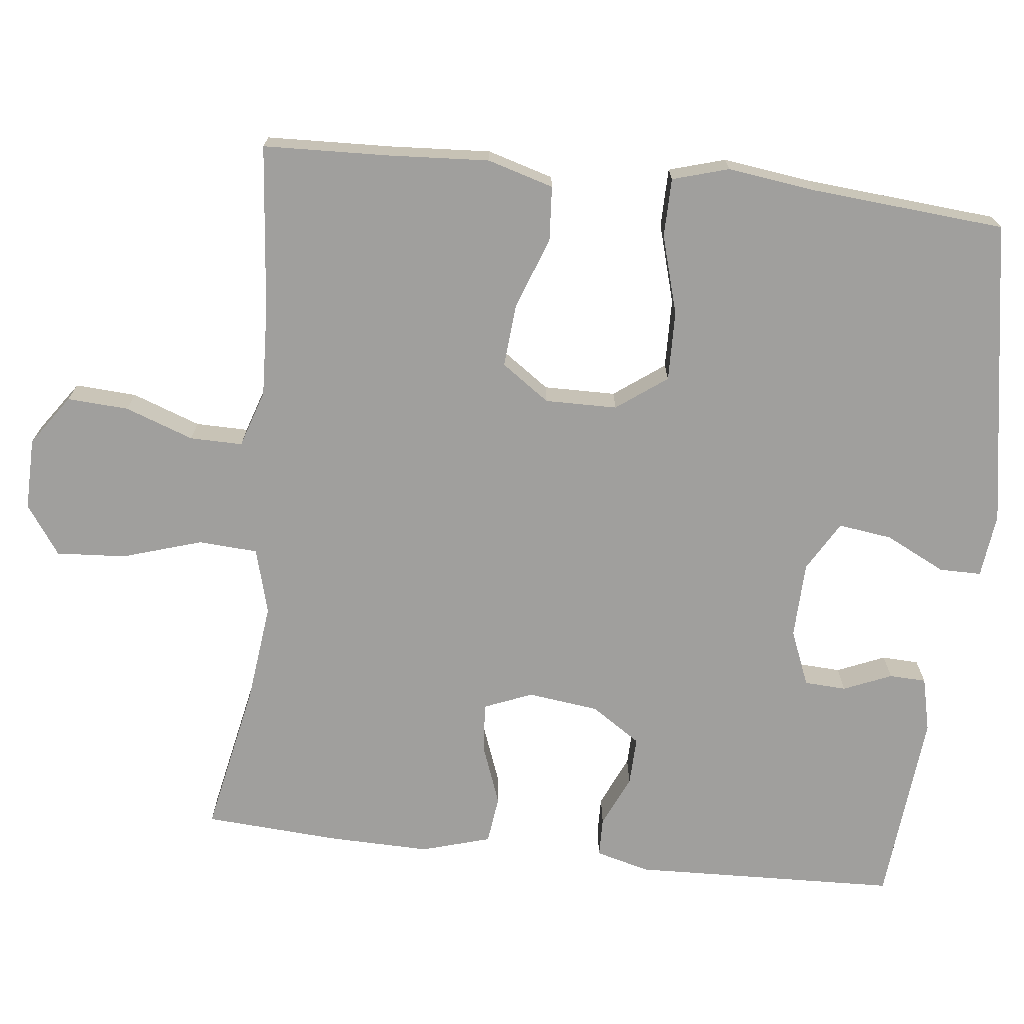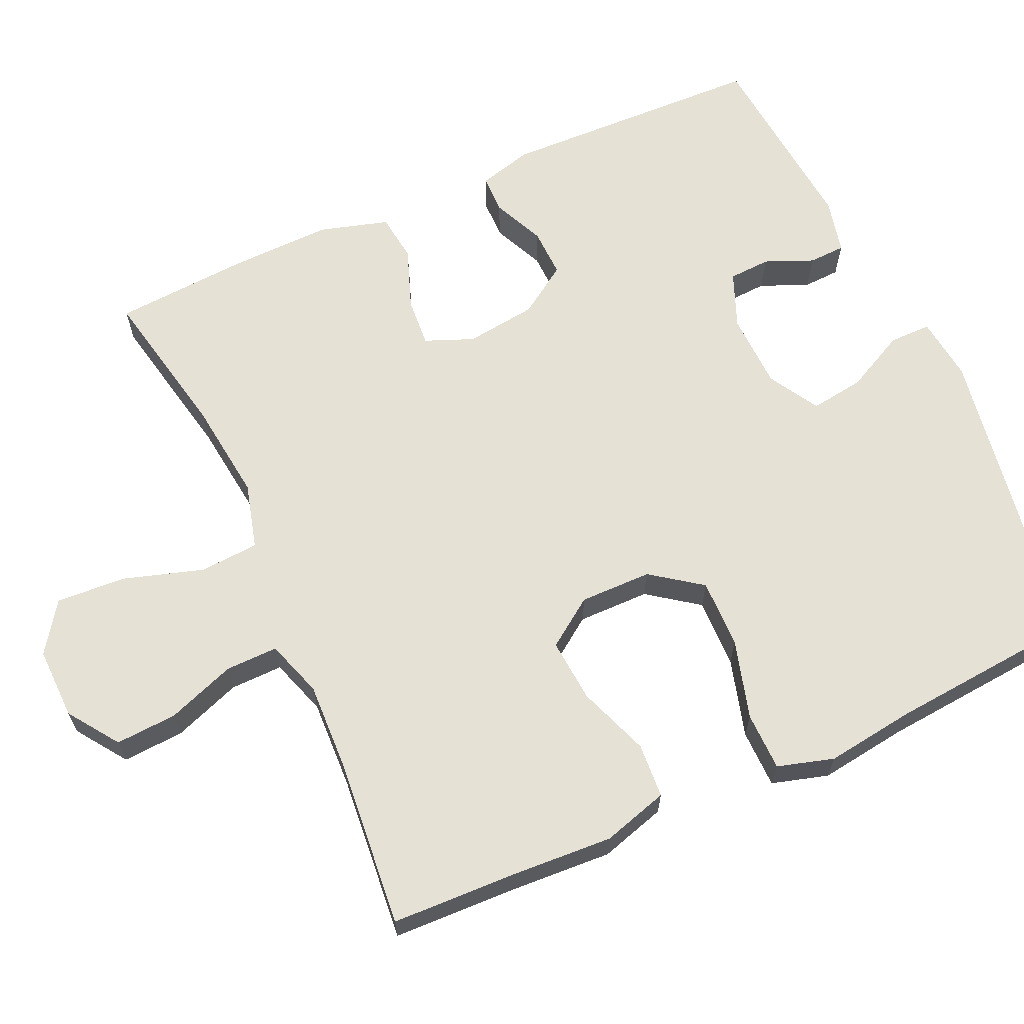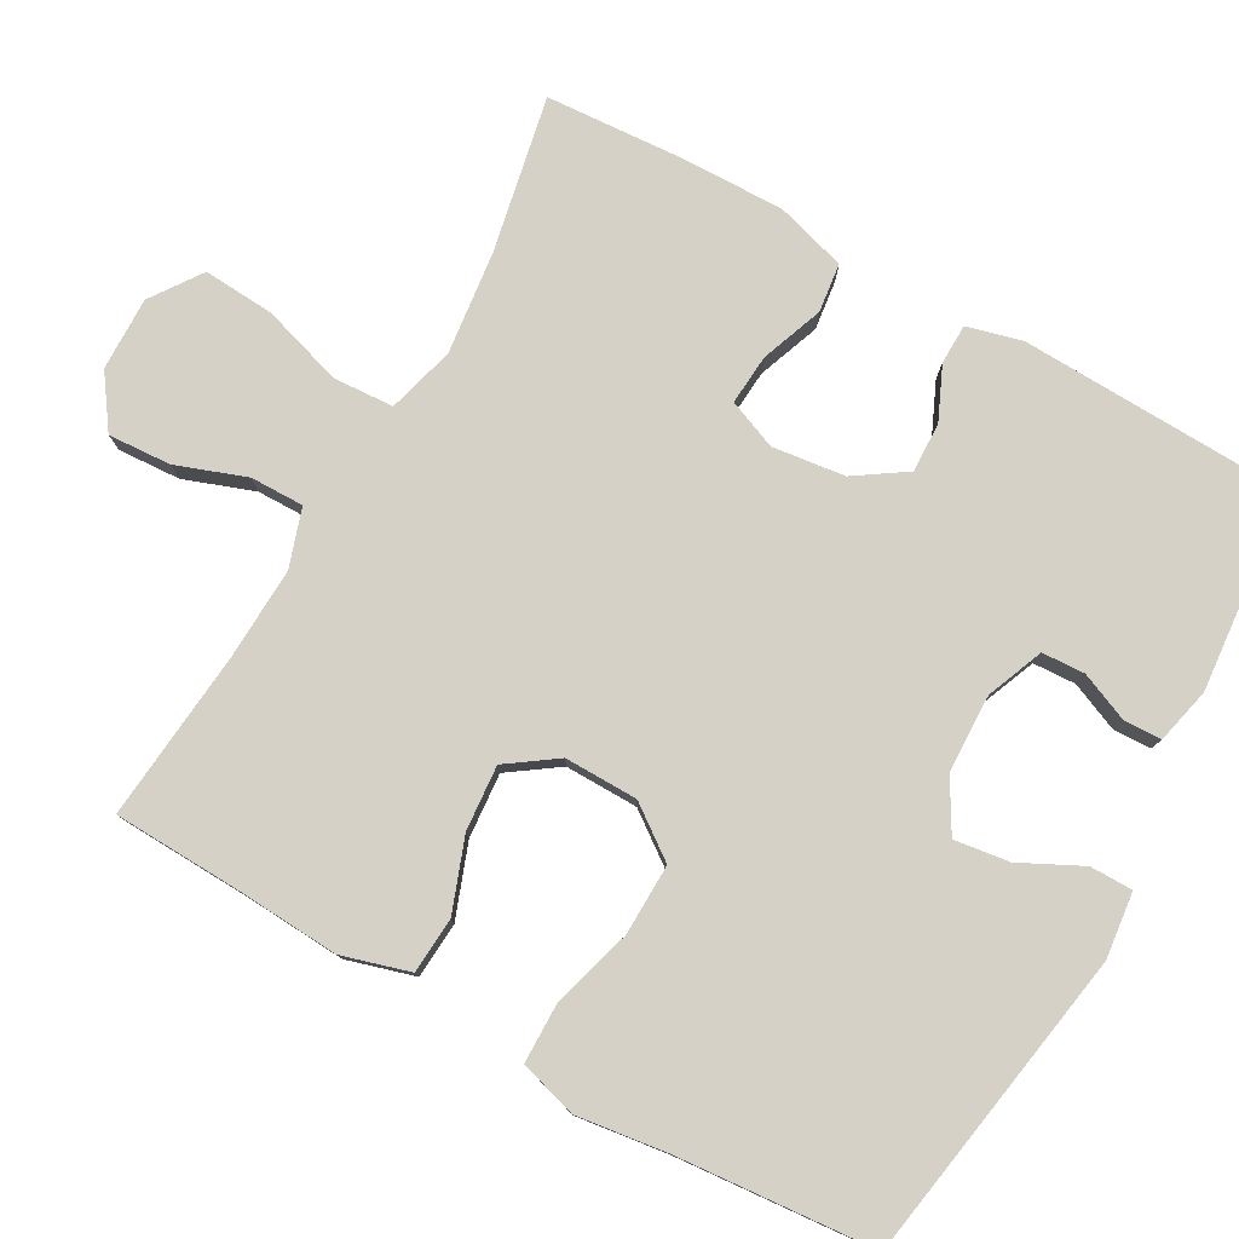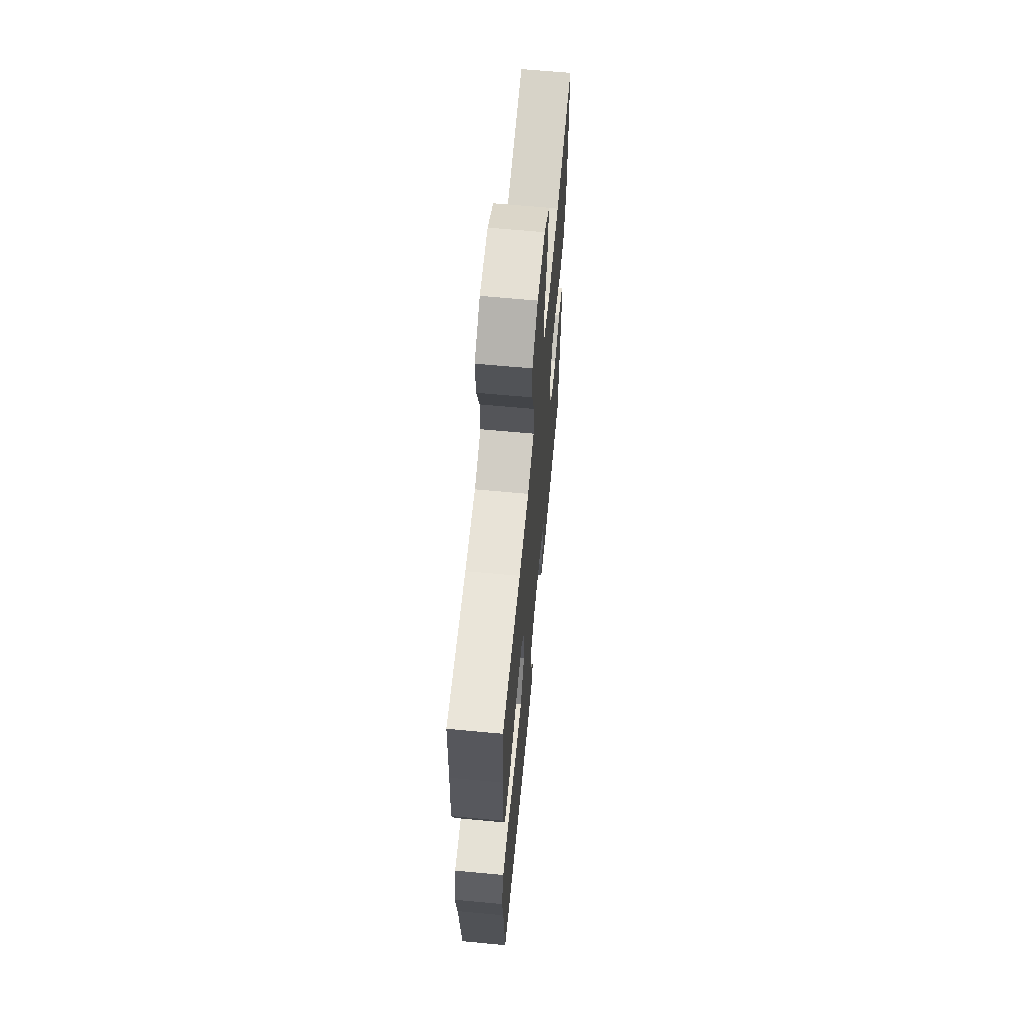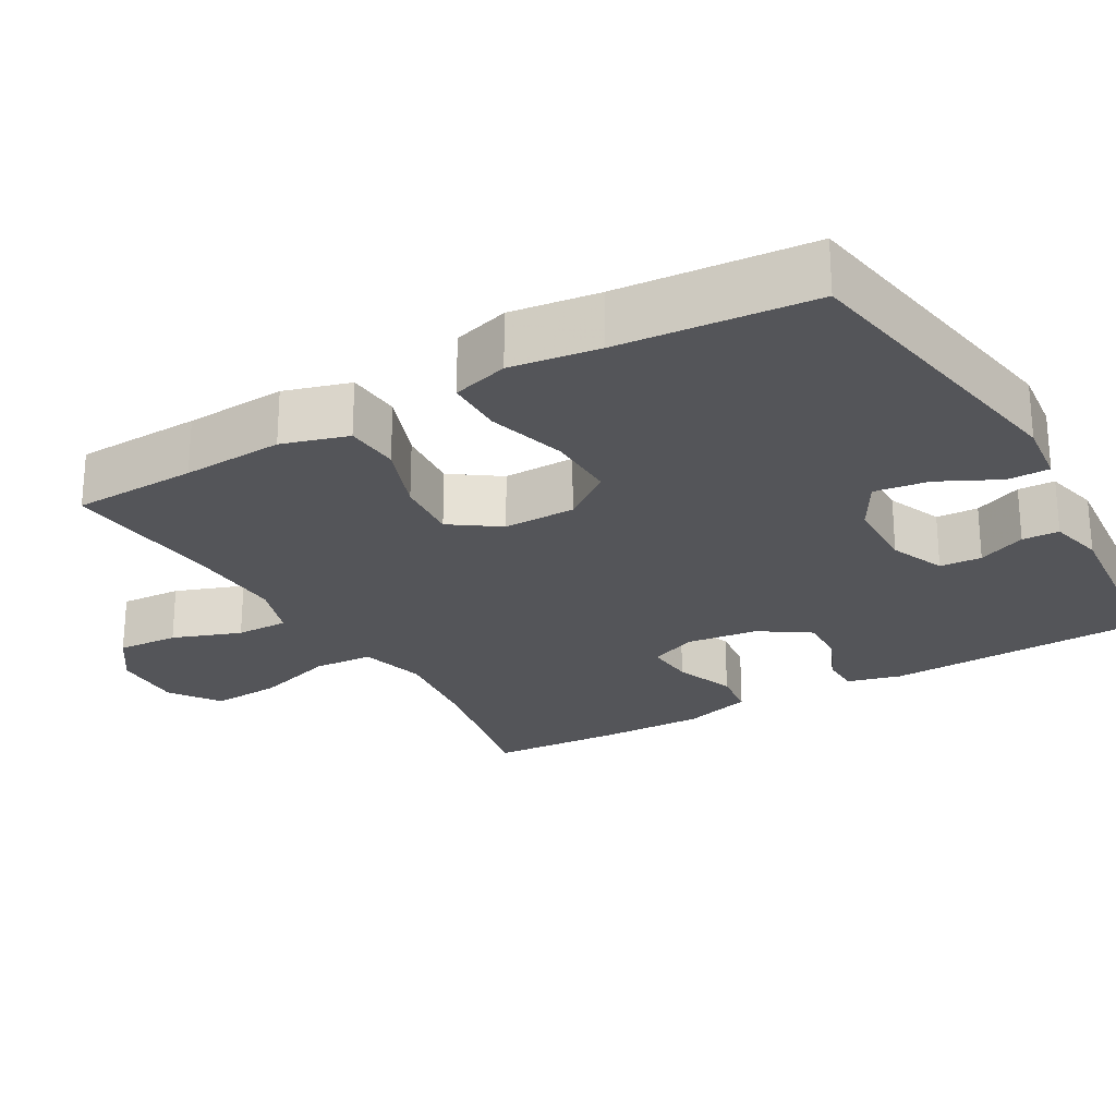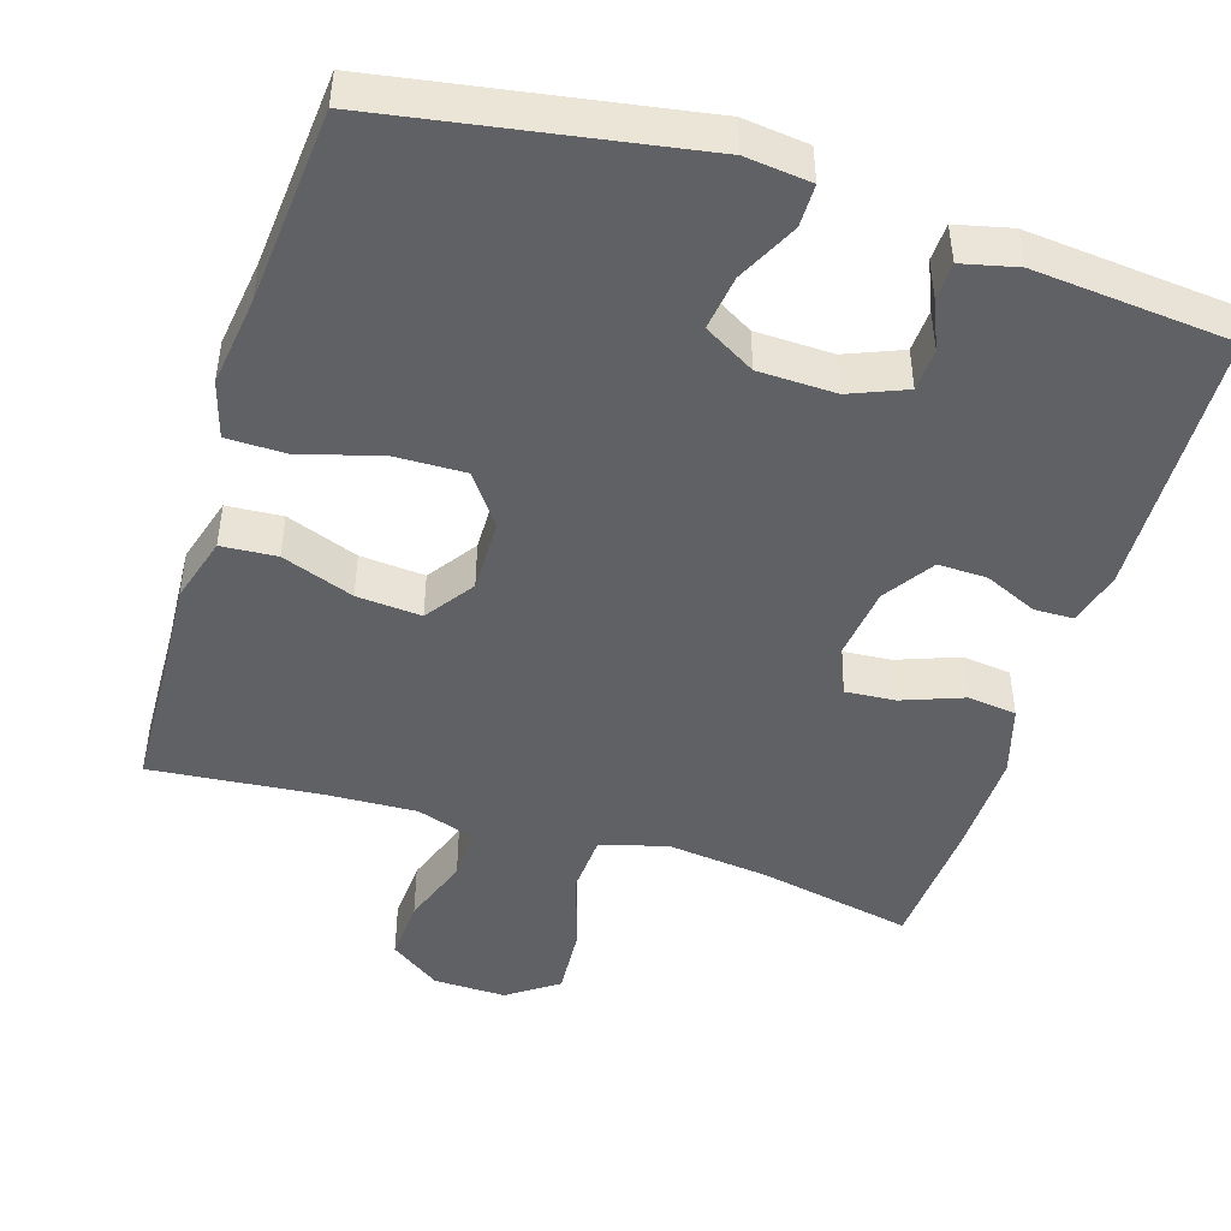
<metadata>
{"format":"obj","ext":"obj","renderer":"f3d","projection":"perspective","resolution":1024,"background":"white","views":[{"elev":-71.3,"azim":83.7,"up":"+Y"},{"elev":64.7,"azim":65.6,"up":"+Y"},{"elev":78.9,"azim":119.4,"up":"+Y"},{"elev":64.3,"azim":95.4,"up":"+Z"},{"elev":-24.7,"azim":120.0,"up":"+Y"},{"elev":-46.7,"azim":162.8,"up":"+Y"}]}
</metadata>
<code>
v -0.5 0.07 0.5
v -0.297 0.07 0.459
v -0.163 0.07 0.443
v -0.075 0.07 0.467
v -0.07 0.07 0.546
v -0.103 0.07 0.652
v -0.109 0.07 0.745
v -0.043 0.07 0.791
v 0.053 0.07 0.789
v 0.12 0.07 0.742
v 0.115 0.07 0.66
v 0.082 0.07 0.569
v 0.081 0.07 0.499
v 0.157 0.07 0.474
v 0.277 0.07 0.479
v 0.5 0.07 0.5
v 0.506 0.07 0.333
v 0.514 0.07 0.198
v 0.488 0.07 0.11
v 0.415 0.07 0.105
v 0.32 0.07 0.14
v 0.235 0.07 0.147
v 0.19 0.07 0.083
v 0.191 0.07 -0.013
v 0.24 0.07 -0.08
v 0.333 0.07 -0.078
v 0.438 0.07 -0.048
v 0.516 0.07 -0.049
v 0.538 0.07 -0.124
v 0.522 0.07 -0.242
v 0.5 0.07 -0.5
v 0.09 0.07 -0.568
v 0.004 0.07 -0.558
v 0.004 0.07 -0.502
v 0.044 0.07 -0.422
v 0.054 0.07 -0.35
v -0.013 0.07 -0.311
v -0.115 0.07 -0.308
v -0.189 0.07 -0.338
v -0.192 0.07 -0.394
v -0.165 0.07 -0.458
v -0.167 0.07 -0.507
v -0.24 0.07 -0.524
v -0.5 0.07 -0.5
v -0.512 0.07 -0.146
v -0.493 0.07 -0.074
v -0.441 0.07 -0.073
v -0.372 0.07 -0.104
v -0.307 0.07 -0.106
v -0.263 0.07 -0.04
v -0.251 0.07 0.055
v -0.277 0.07 0.119
v -0.343 0.07 0.114
v -0.424 0.07 0.084
v -0.488 0.07 0.092
v -0.515 0.07 0.184
v -0.512 0.07 0.32
v -0.5 0 0.5
v -0.297 0 0.459
v -0.163 0 0.443
v -0.075 0 0.467
v -0.07 0 0.546
v -0.103 0 0.652
v -0.109 0 0.745
v -0.043 0 0.791
v 0.053 0 0.789
v 0.12 0 0.742
v 0.115 0 0.66
v 0.082 0 0.569
v 0.081 0 0.499
v 0.157 0 0.474
v 0.277 0 0.479
v 0.5 0 0.5
v 0.506 0 0.333
v 0.514 0 0.198
v 0.488 0 0.11
v 0.415 0 0.105
v 0.32 0 0.14
v 0.235 0 0.147
v 0.19 0 0.083
v 0.191 0 -0.013
v 0.24 0 -0.08
v 0.333 0 -0.078
v 0.438 0 -0.048
v 0.516 0 -0.049
v 0.538 0 -0.124
v 0.522 0 -0.242
v 0.5 0 -0.5
v 0.09 0 -0.568
v 0.004 0 -0.558
v 0.004 0 -0.502
v 0.044 0 -0.422
v 0.054 0 -0.35
v -0.013 0 -0.311
v -0.115 0 -0.308
v -0.189 0 -0.338
v -0.192 0 -0.394
v -0.165 0 -0.458
v -0.167 0 -0.507
v -0.24 0 -0.524
v -0.5 0 -0.5
v -0.512 0 -0.146
v -0.493 0 -0.074
v -0.441 0 -0.073
v -0.372 0 -0.104
v -0.307 0 -0.106
v -0.263 0 -0.04
v -0.251 0 0.055
v -0.277 0 0.119
v -0.343 0 0.114
v -0.424 0 0.084
v -0.488 0 0.092
v -0.515 0 0.184
v -0.512 0 0.32
f 56 57 1 2
f 53 54 55 56
f 52 53 56 2
f 51 52 2 3
f 50 51 3 4
f 45 46 47 48
f 45 48 49
f 44 45 49
f 43 44 49 50
f 40 41 42 43
f 39 40 43 50
f 32 33 34 35
f 30 31 32 35
f 30 35 36
f 29 30 36 37
f 26 27 28 29
f 25 26 29 37
f 18 19 20 21
f 17 18 21 22
f 15 16 17 22
f 14 15 22 23
f 9 10 11 12
f 9 12 13
f 8 9 13
f 5 6 7 8
f 4 5 8 13
f 38 39 50 4
f 24 25 37 38
f 14 23 24 38
f 4 13 14 38
f 59 58 114 113
f 113 112 111 110
f 59 113 110 109
f 60 59 109 108
f 61 60 108 107
f 105 104 103 102
f 106 105 102
f 106 102 101
f 107 106 101 100
f 100 99 98 97
f 107 100 97 96
f 92 91 90 89
f 92 89 88 87
f 93 92 87
f 94 93 87 86
f 86 85 84 83
f 94 86 83 82
f 78 77 76 75
f 79 78 75 74
f 79 74 73 72
f 80 79 72 71
f 69 68 67 66
f 70 69 66
f 70 66 65
f 65 64 63 62
f 70 65 62 61
f 61 107 96 95
f 95 94 82 81
f 95 81 80 71
f 95 71 70 61
f 1 58 59 2
f 2 59 60 3
f 3 60 61 4
f 4 61 62 5
f 5 62 63 6
f 6 63 64 7
f 7 64 65 8
f 8 65 66 9
f 9 66 67 10
f 10 67 68 11
f 11 68 69 12
f 12 69 70 13
f 13 70 71 14
f 14 71 72 15
f 15 72 73 16
f 16 73 74 17
f 17 74 75 18
f 18 75 76 19
f 19 76 77 20
f 20 77 78 21
f 21 78 79 22
f 22 79 80 23
f 23 80 81 24
f 24 81 82 25
f 25 82 83 26
f 26 83 84 27
f 27 84 85 28
f 28 85 86 29
f 29 86 87 30
f 30 87 88 31
f 31 88 89 32
f 32 89 90 33
f 33 90 91 34
f 34 91 92 35
f 35 92 93 36
f 36 93 94 37
f 37 94 95 38
f 38 95 96 39
f 39 96 97 40
f 40 97 98 41
f 41 98 99 42
f 42 99 100 43
f 43 100 101 44
f 44 101 102 45
f 45 102 103 46
f 46 103 104 47
f 47 104 105 48
f 48 105 106 49
f 49 106 107 50
f 50 107 108 51
f 51 108 109 52
f 52 109 110 53
f 53 110 111 54
f 54 111 112 55
f 55 112 113 56
f 56 113 114 57
f 57 114 58 1

</code>
